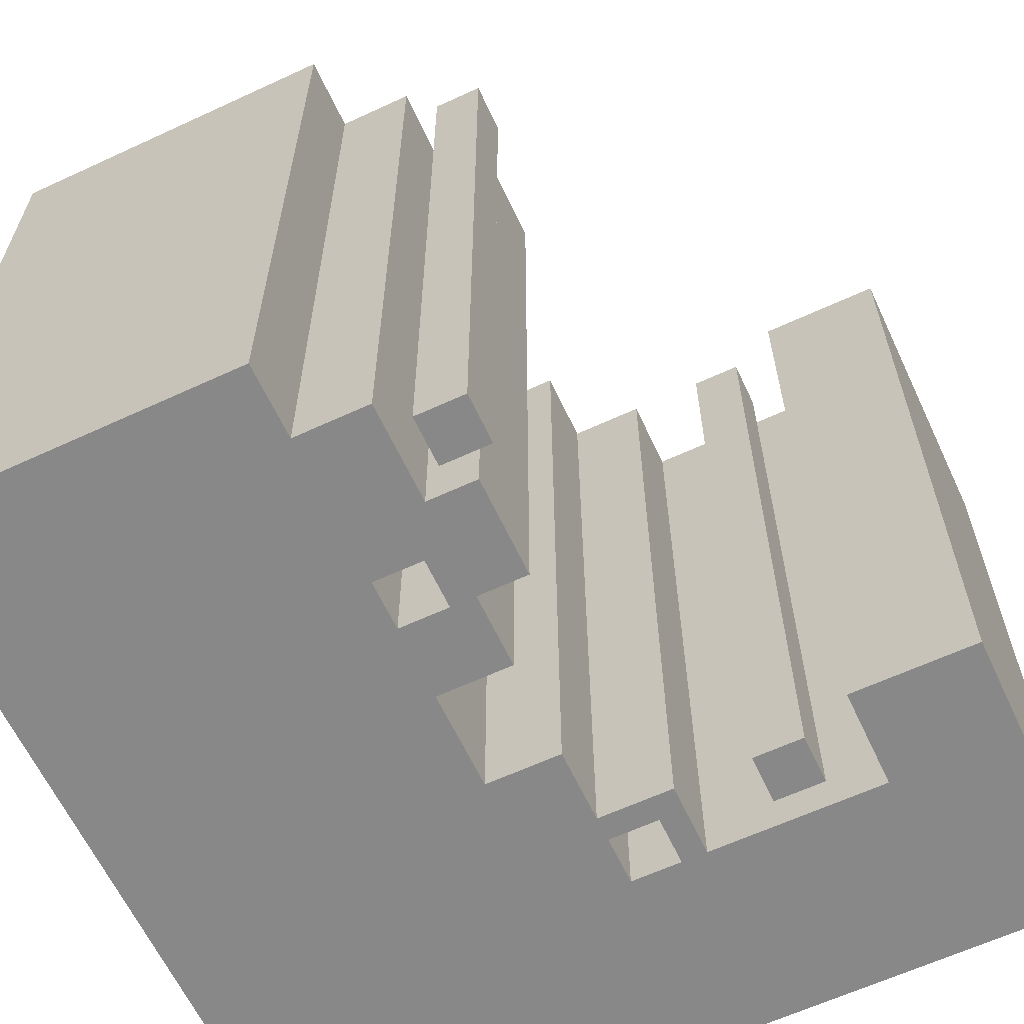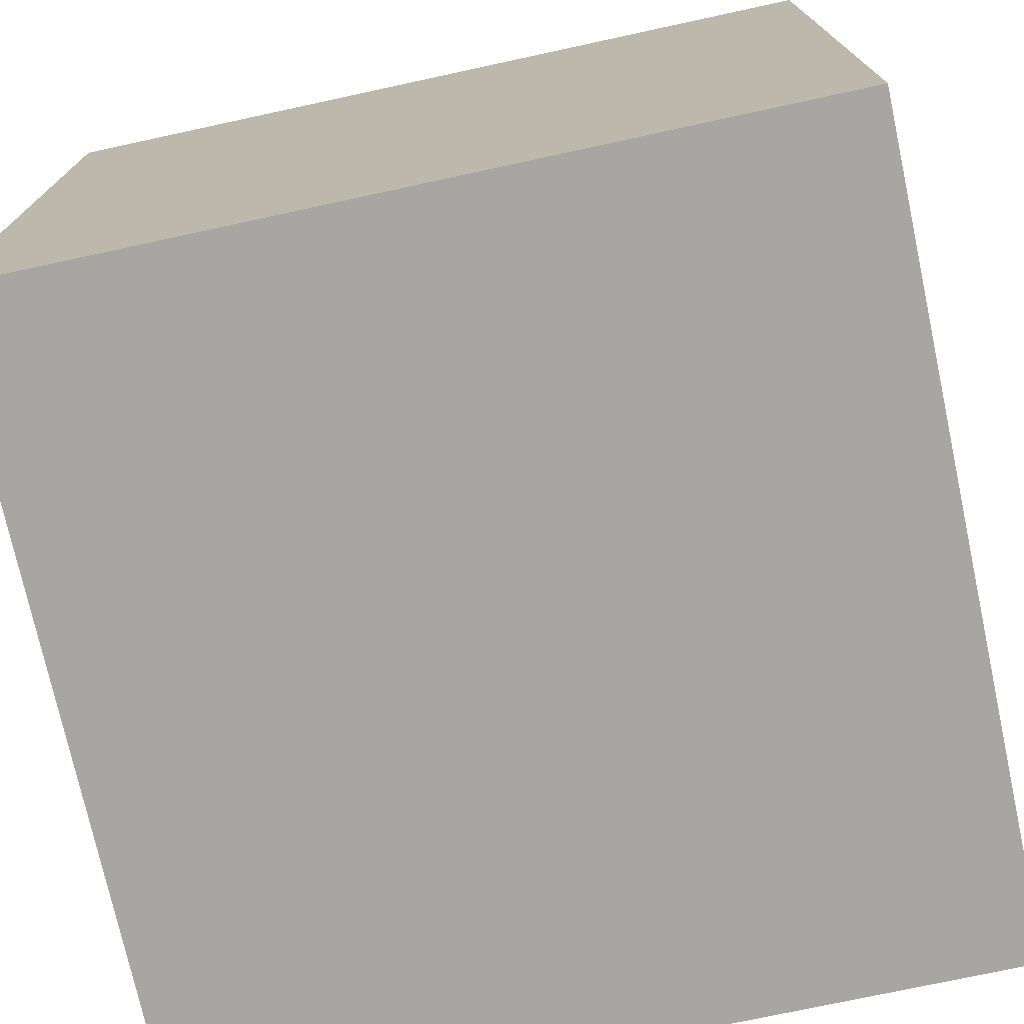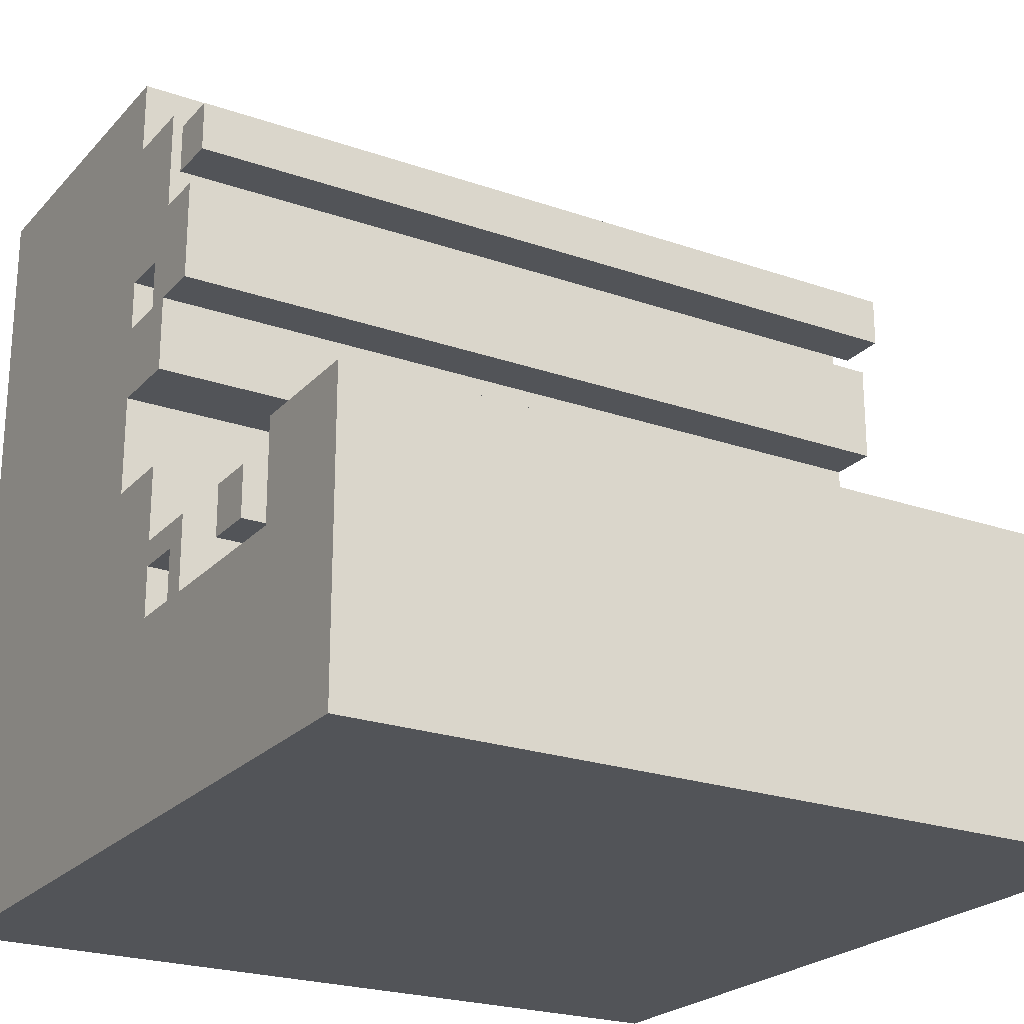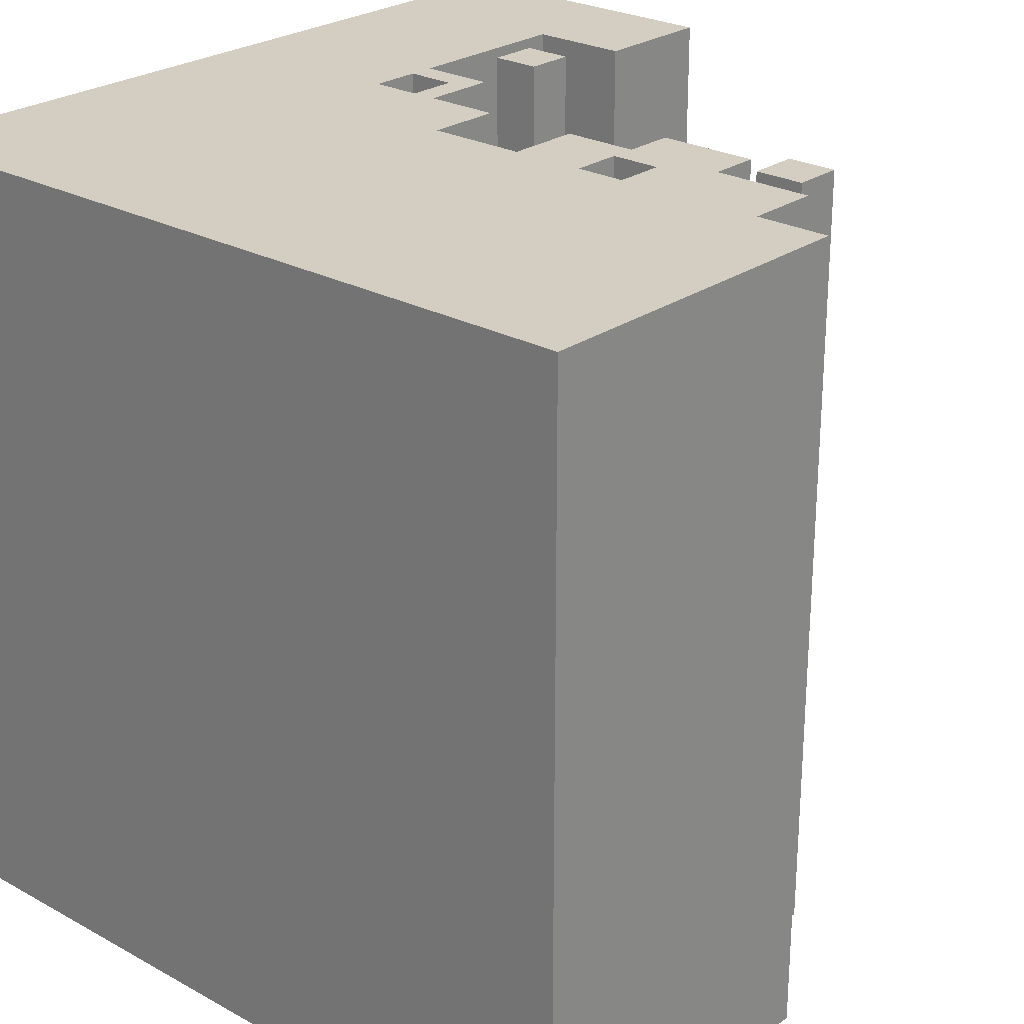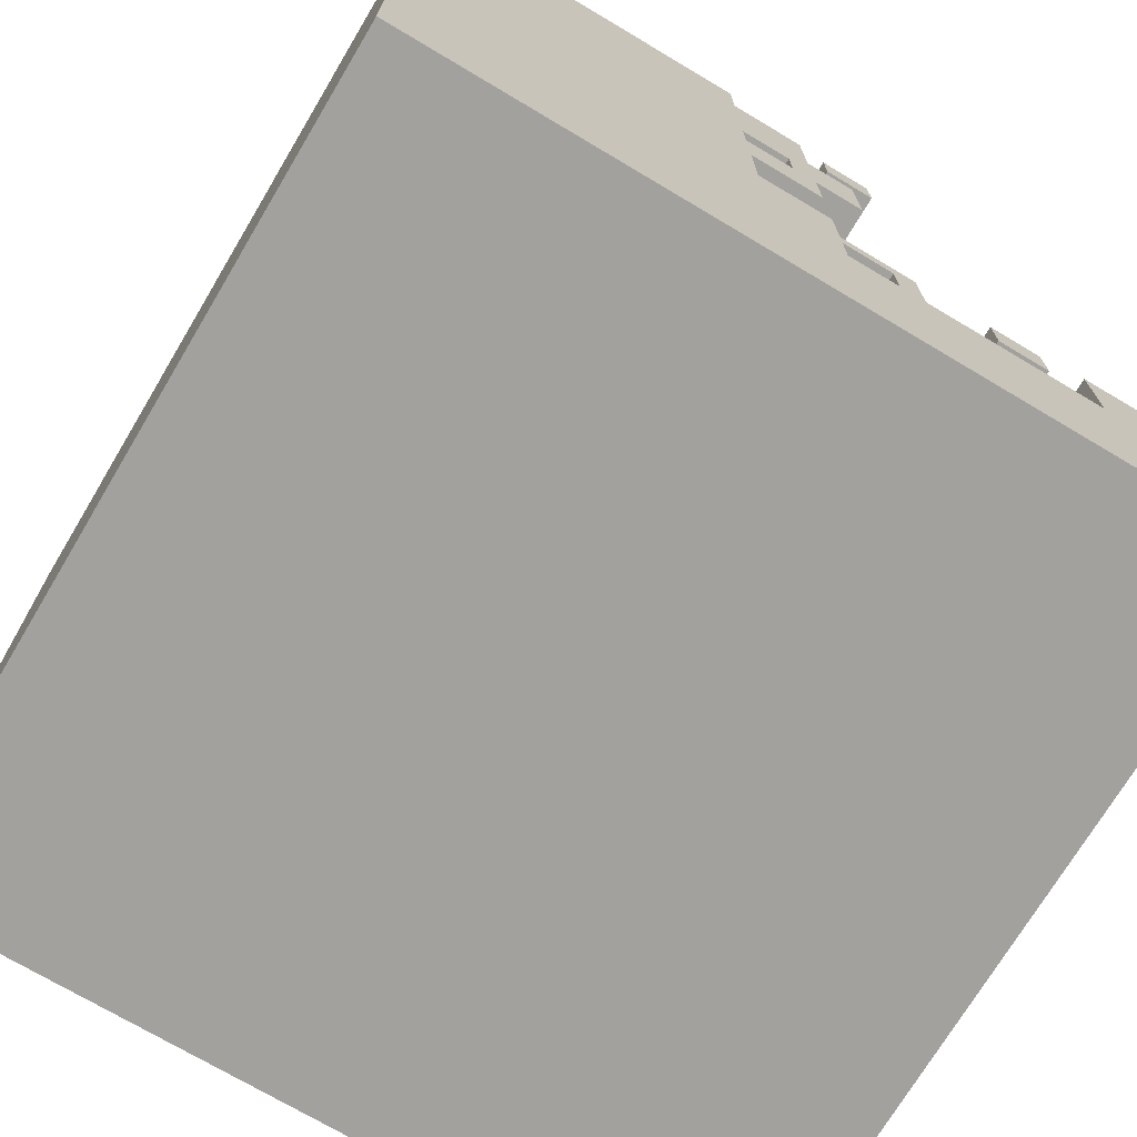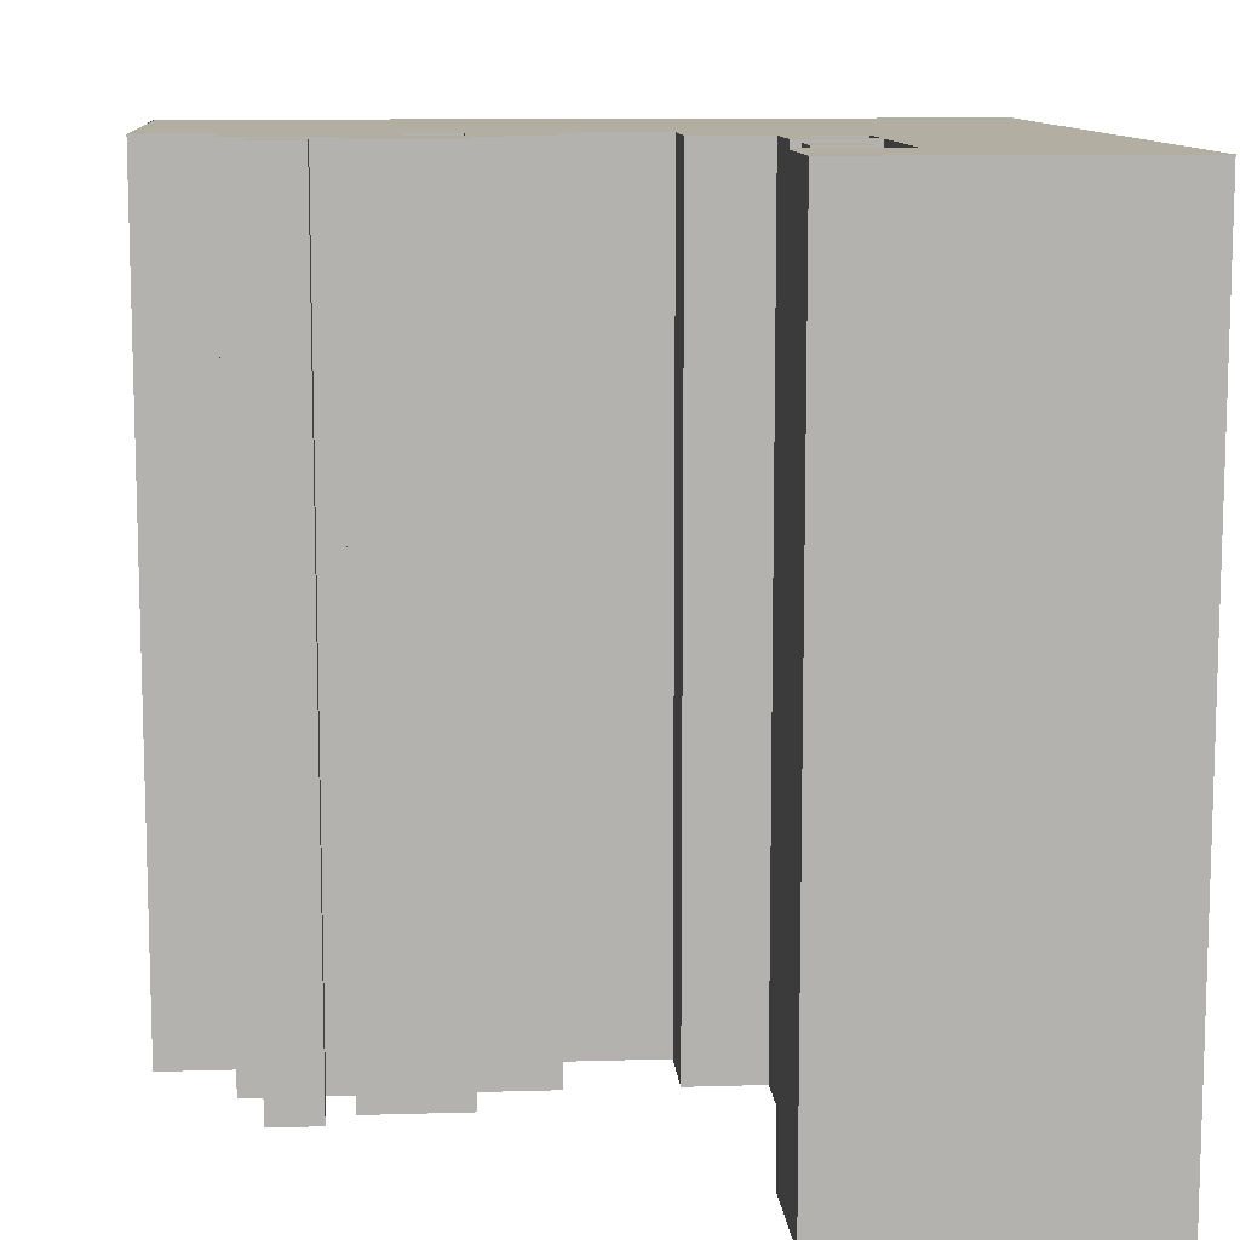
<metadata>
{"format":"obj","ext":"obj","renderer":"f3d","projection":"perspective","resolution":1024,"background":"white","views":[{"elev":-62.9,"azim":25.1,"up":"+Y"},{"elev":-74.3,"azim":-77.8,"up":"+Z"},{"elev":-23.1,"azim":59.3,"up":"+Z"},{"elev":25.3,"azim":-48.5,"up":"+Y"},{"elev":-72.1,"azim":-30.8,"up":"+Z"},{"elev":10.7,"azim":85.6,"up":"+Y"}]}
</metadata>
<code>
o
v -1.6 -1.6 1.6
v -1.6 -1.6 -1.6
v -1.6 1.6 1.6
v -1.6 1.6 -1.6
v 0 -1.6 0.7
v 0 -1.6 0.5
v 0 1.6 0.7
v 0 1.6 0.5
v 0.2 -1.6 1.2
v 0.2 -1.6 1
v 0.2 1.6 1.2
v 0.2 1.6 1
v 0.3 -1.6 -0.6
v 0.3 -1.6 -0.8
v 0.3 1.6 -0.6
v 0.3 1.6 -0.8
v 0.7 -1.6 -0.5
v 0.7 -1.6 -0.7
v 0.7 1.6 -0.5
v 0.7 1.6 -0.7
v 1.1 -1.6 -0.4
v 1.1 -1.6 -0.8
v 1.1 1.6 -0.4
v 1.1 1.6 -0.8
v -0.2 -1.6 1.6
v -0.2 -1.6 1.3
v -0.2 -1.6 0.7
v -0.2 -1.6 0.5
v -0.2 -1.6 0.2
v -0.2 -1.6 -0.2
v -0.2 1.6 1.6
v -0.2 1.6 1.3
v -0.2 1.6 0.7
v -0.2 1.6 0.5
v -0.2 1.6 0.2
v -0.2 1.6 -0.2
v 0.1 -1.6 1.3
v 0.1 -1.6 0.9
v 0.1 -1.6 0.5
v 0.1 -1.6 0.2
v 0.1 -1.6 -0.2
v 0.1 -1.6 -0.5
v 0.1 -1.6 -0.6
v 0.1 -1.6 -0.8
v 0.1 1.6 1.3
v 0.1 1.6 0.9
v 0.1 1.6 0.5
v 0.1 1.6 0.2
v 0.1 1.6 -0.2
v 0.1 1.6 -0.5
v 0.1 1.6 -0.6
v 0.1 1.6 -0.8
v 0.3 -1.6 0.9
v 0.3 -1.6 0.5
v 0.3 1.6 0.9
v 0.3 1.6 0.5
v 0.4 -1.6 1.2
v 0.4 -1.6 1
v 0.4 -1.6 -0.5
v 0.4 -1.6 -0.8
v 0.4 1.6 1.2
v 0.4 1.6 1
v 0.4 1.6 -0.5
v 0.4 1.6 -0.8
v 0.9 -1.6 -0.5
v 0.9 -1.6 -0.7
v 0.9 1.6 -0.5
v 0.9 1.6 -0.7
v 1.6 -1.6 -0.4
v 1.6 -1.6 -1.6
v 1.6 1.6 -0.4
v 1.6 1.6 -1.6
v -1.6 -1.6 1.6
v -1.6 1.6 1.6
v -0.2 -1.6 1.6
v -0.2 1.6 1.6
v -0.2 -1.6 1.3
v -0.2 1.6 1.3
v 0.1 -1.6 1.3
v 0.1 1.6 1.3
v 0.2 -1.6 1.2
v 0.2 1.6 1.2
v 0.4 -1.6 1.2
v 0.4 1.6 1.2
v 0.1 -1.6 0.9
v 0.1 1.6 0.9
v 0.3 -1.6 0.9
v 0.3 1.6 0.9
v -0.2 -1.6 0.5
v -0.2 1.6 0.5
v 0 -1.6 0.5
v 0 1.6 0.5
v -0.2 -1.6 -0.2
v -0.2 1.6 -0.2
v 0.1 -1.6 -0.2
v 0.1 1.6 -0.2
v 1.1 -1.6 -0.4
v 1.1 1.6 -0.4
v 1.6 -1.6 -0.4
v 1.6 1.6 -0.4
v 0.1 -1.6 -0.5
v 0.1 1.6 -0.5
v 0.4 -1.6 -0.5
v 0.4 1.6 -0.5
v 0.7 -1.6 -0.5
v 0.7 1.6 -0.5
v 0.9 -1.6 -0.5
v 0.9 1.6 -0.5
v 0.1 -1.6 -0.8
v 0.1 1.6 -0.8
v 0.3 -1.6 -0.8
v 0.3 1.6 -0.8
v 0.4 -1.6 -0.8
v 0.4 1.6 -0.8
v 1.1 -1.6 -0.8
v 1.1 1.6 -0.8
v 0.2 -1.6 1
v 0.2 1.6 1
v 0.4 -1.6 1
v 0.4 1.6 1
v -0.2 -1.6 0.7
v -0.2 1.6 0.7
v 0 -1.6 0.7
v 0 1.6 0.7
v 0.1 -1.6 0.5
v 0.1 1.6 0.5
v 0.3 -1.6 0.5
v 0.3 1.6 0.5
v -0.2 -1.6 0.2
v -0.2 1.6 0.2
v 0.1 -1.6 0.2
v 0.1 1.6 0.2
v 0.1 -1.6 -0.6
v 0.1 1.6 -0.6
v 0.3 -1.6 -0.6
v 0.3 1.6 -0.6
v 0.7 -1.6 -0.7
v 0.7 1.6 -0.7
v 0.9 -1.6 -0.7
v 0.9 1.6 -0.7
v -1.6 -1.6 -1.6
v -1.6 1.6 -1.6
v 1.6 -1.6 -1.6
v 1.6 1.6 -1.6
v -1.6 -1.6 1.6
v -0.2 -1.6 1.6
v -0.2 -1.6 1.3
v 0.1 -1.6 1.3
v 0.2 -1.6 1.2
v 0.4 -1.6 1.2
v 0.2 -1.6 1
v 0.4 -1.6 1
v 0.1 -1.6 0.9
v 0.3 -1.6 0.9
v -0.2 -1.6 0.7
v 0 -1.6 0.7
v -0.2 -1.6 0.5
v 0 -1.6 0.5
v 0.1 -1.6 0.5
v 0.3 -1.6 0.5
v -0.2 -1.6 0.2
v 0.1 -1.6 0.2
v -0.2 -1.6 -0.2
v 0.1 -1.6 -0.2
v 1.1 -1.6 -0.4
v 1.6 -1.6 -0.4
v 0.1 -1.6 -0.5
v 0.4 -1.6 -0.5
v 0.7 -1.6 -0.5
v 0.9 -1.6 -0.5
v 0.1 -1.6 -0.6
v 0.3 -1.6 -0.6
v 0.7 -1.6 -0.7
v 0.9 -1.6 -0.7
v 0.1 -1.6 -0.8
v 0.3 -1.6 -0.8
v 0.4 -1.6 -0.8
v 1.1 -1.6 -0.8
v -1.6 -1.6 -1.6
v 1.6 -1.6 -1.6
v -1.6 1.6 1.6
v -0.2 1.6 1.6
v -0.2 1.6 1.3
v 0.1 1.6 1.3
v 0.2 1.6 1.2
v 0.4 1.6 1.2
v 0.2 1.6 1
v 0.4 1.6 1
v 0.1 1.6 0.9
v 0.3 1.6 0.9
v -0.2 1.6 0.7
v 0 1.6 0.7
v -0.2 1.6 0.5
v 0 1.6 0.5
v 0.1 1.6 0.5
v 0.3 1.6 0.5
v -0.2 1.6 0.2
v 0.1 1.6 0.2
v -0.2 1.6 -0.2
v 0.1 1.6 -0.2
v 1.1 1.6 -0.4
v 1.6 1.6 -0.4
v 0.1 1.6 -0.5
v 0.4 1.6 -0.5
v 0.7 1.6 -0.5
v 0.9 1.6 -0.5
v 0.1 1.6 -0.6
v 0.3 1.6 -0.6
v 0.7 1.6 -0.7
v 0.9 1.6 -0.7
v 0.1 1.6 -0.8
v 0.3 1.6 -0.8
v 0.4 1.6 -0.8
v 1.1 1.6 -0.8
v -1.6 1.6 -1.6
v 1.6 1.6 -1.6
f 3 2 1
f 4 2 3
f 7 6 5
f 8 6 7
f 11 10 9
f 12 10 11
f 15 14 13
f 16 14 15
f 19 18 17
f 20 18 19
f 23 22 21
f 24 22 23
f 25 26 31
f 31 26 32
f 27 28 33
f 33 28 34
f 29 30 35
f 35 30 36
f 37 38 45
f 45 38 46
f 39 40 47
f 47 40 48
f 41 42 49
f 49 42 50
f 43 44 51
f 51 44 52
f 53 54 55
f 55 54 56
f 57 58 61
f 61 58 62
f 59 60 63
f 63 60 64
f 65 66 67
f 67 66 68
f 69 70 71
f 71 70 72
f 75 74 73
f 76 74 75
f 79 78 77
f 80 78 79
f 83 82 81
f 84 82 83
f 87 86 85
f 88 86 87
f 91 90 89
f 92 90 91
f 95 94 93
f 96 94 95
f 99 98 97
f 100 98 99
f 103 102 101
f 104 102 103
f 107 106 105
f 108 106 107
f 111 110 109
f 112 110 111
f 115 114 113
f 116 114 115
f 117 118 119
f 119 118 120
f 121 122 123
f 123 122 124
f 125 126 127
f 127 126 128
f 129 130 131
f 131 130 132
f 133 134 135
f 135 134 136
f 137 138 139
f 139 138 140
f 141 142 143
f 143 142 144
f 147 146 145
f 151 150 149
f 152 150 151
f 153 148 147
f 155 147 145
f 155 154 153
f 155 153 147
f 156 154 155
f 157 155 145
f 158 154 156
f 159 154 158
f 160 154 159
f 161 157 145
f 161 158 157
f 161 159 158
f 162 159 161
f 163 161 145
f 167 164 163
f 171 167 163
f 171 168 167
f 172 168 171
f 173 170 169
f 174 170 173
f 175 171 163
f 176 168 172
f 177 168 176
f 178 166 165
f 179 177 176
f 179 178 177
f 179 163 145
f 179 175 163
f 179 176 175
f 180 166 178
f 180 178 179
f 181 182 183
f 185 186 187
f 187 186 188
f 183 184 189
f 181 183 191
f 189 190 191
f 183 189 191
f 191 190 192
f 181 191 193
f 192 190 194
f 194 190 195
f 195 190 196
f 181 193 197
f 193 194 197
f 194 195 197
f 197 195 198
f 181 197 199
f 199 200 203
f 199 203 207
f 203 204 207
f 207 204 208
f 205 206 209
f 209 206 210
f 199 207 211
f 208 204 212
f 212 204 213
f 201 202 214
f 212 213 215
f 213 214 215
f 181 199 215
f 199 211 215
f 211 212 215
f 214 202 216
f 215 214 216

</code>
